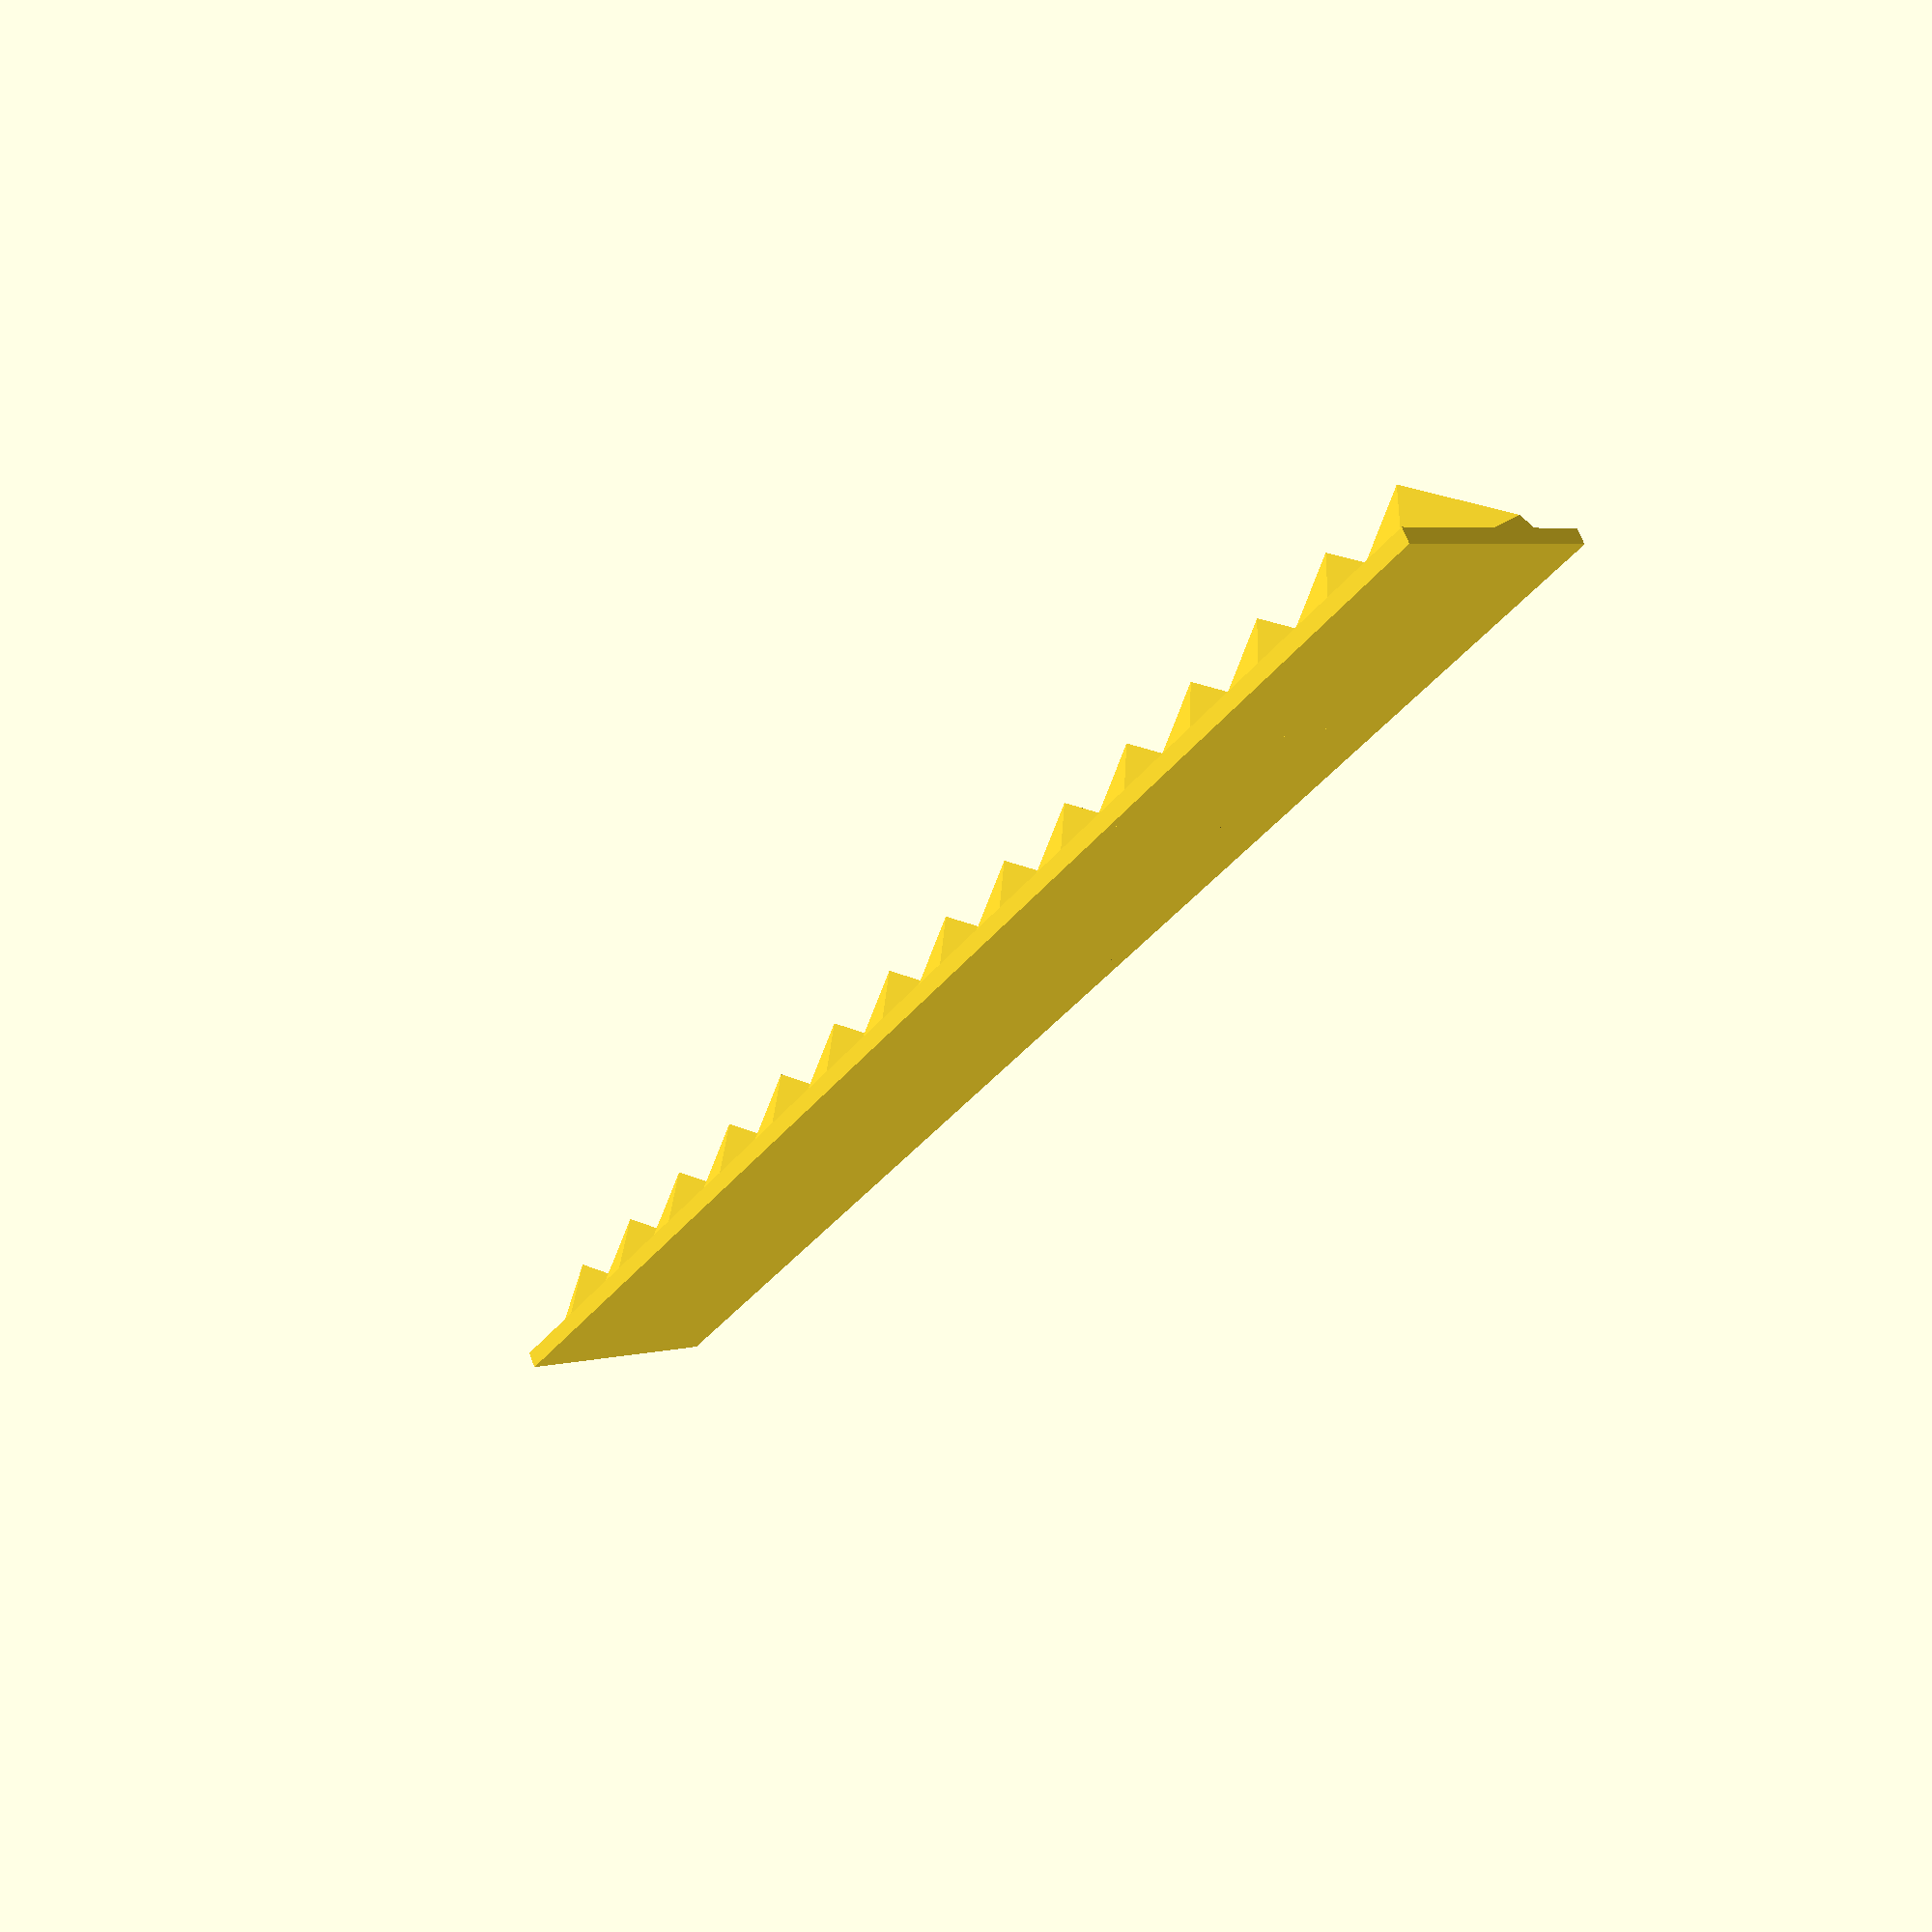
<openscad>
$r = 19.05 / 2;
$r2 = 11 / 2;
$d = 1.5;
$fn = 4;
$links = 14;

difference() {
    union() {
for (i = [0:$links]) {
    
     translate([i * $r, 0, 5]) {
        rotate([0, 0, 30]) {
            cylinder(10, $r+1, 0, true);
        }
     }
}
translate([0, -$r, 0]) {
     cube([140, $r*2 , $d], false);
}
}
translate([-10, 0, 0]) {
    cube([20, 20, 20], true);
}
translate([($links) * $r + 16.65, 0, 0]) {
    cube([20, 20, 20], true);
}
}


</openscad>
<views>
elev=292.4 azim=235.5 roll=159.4 proj=p view=wireframe
</views>
